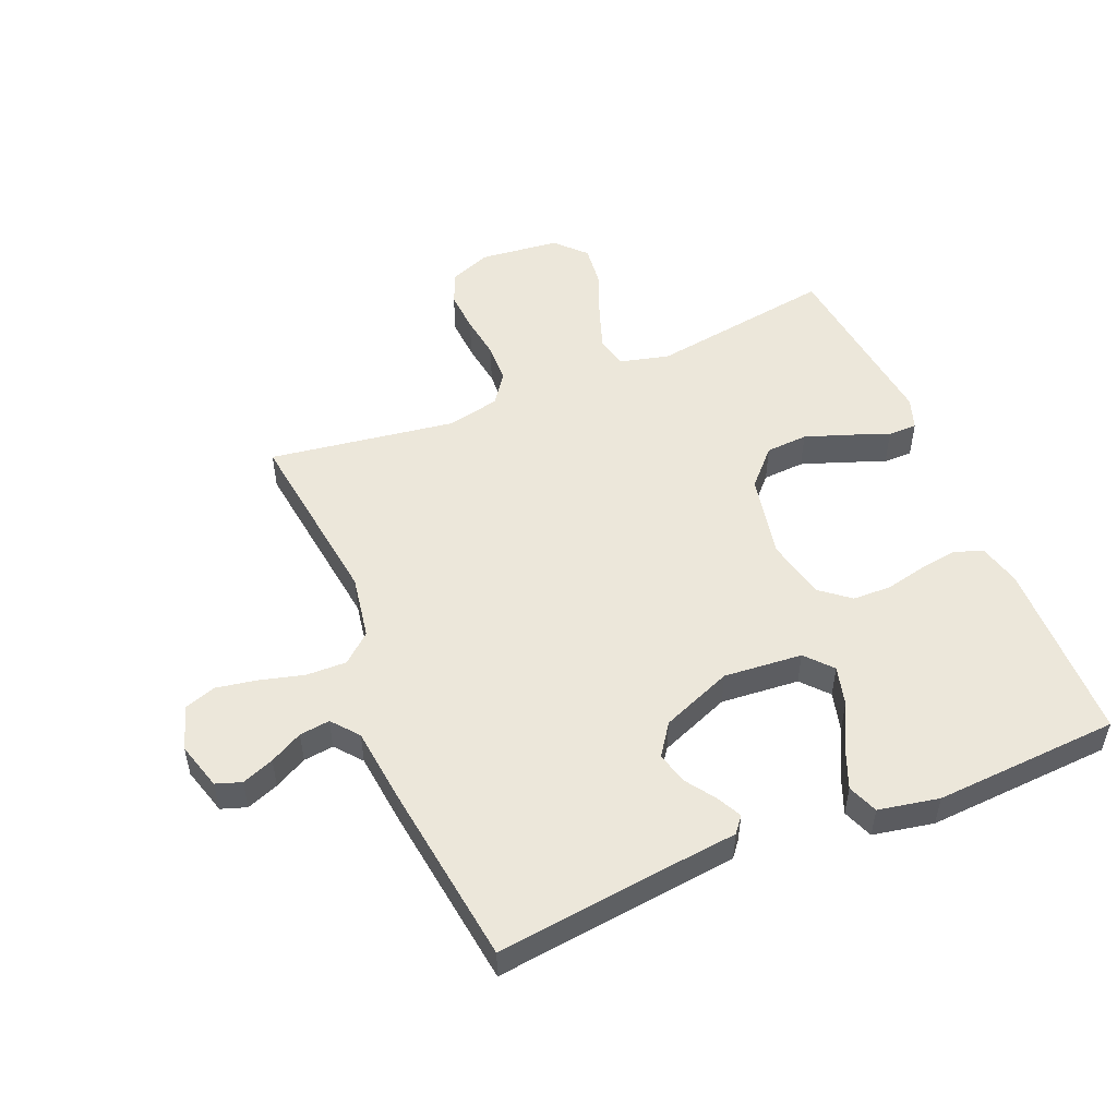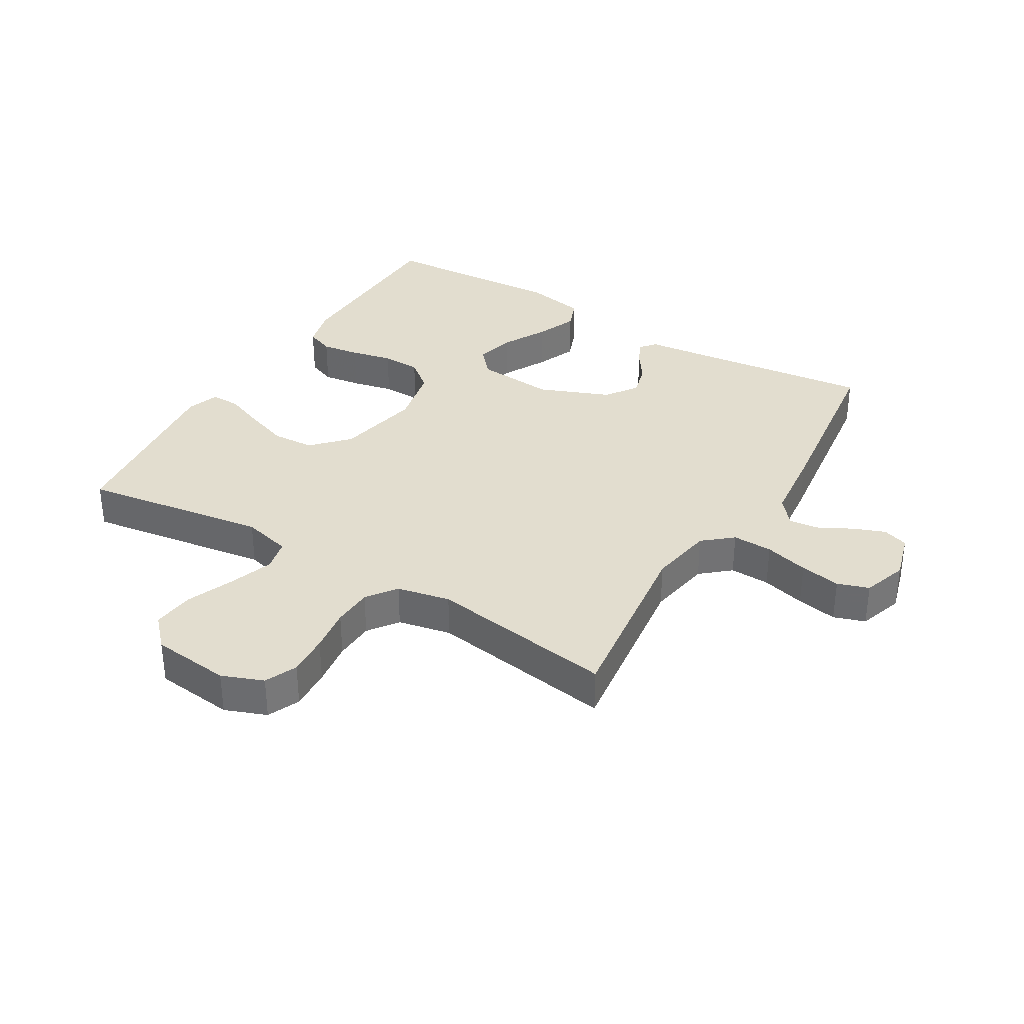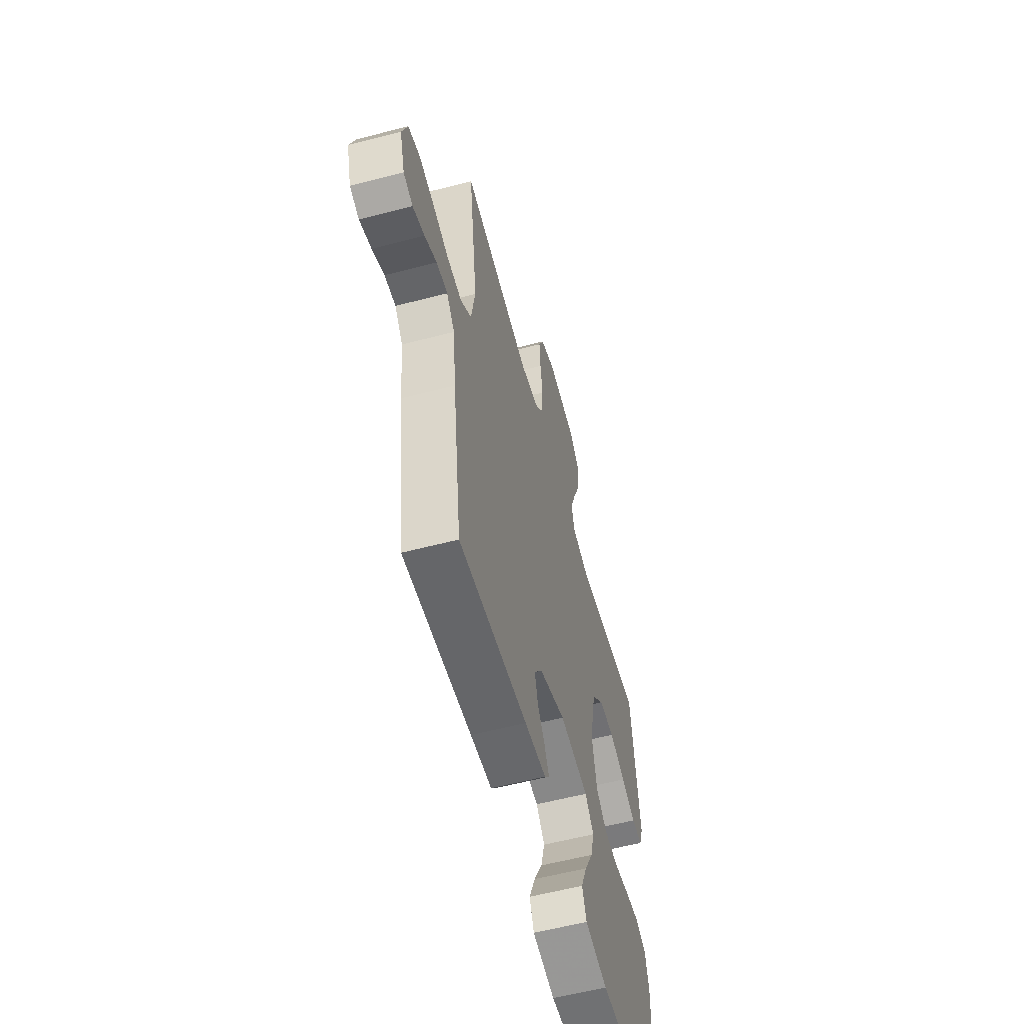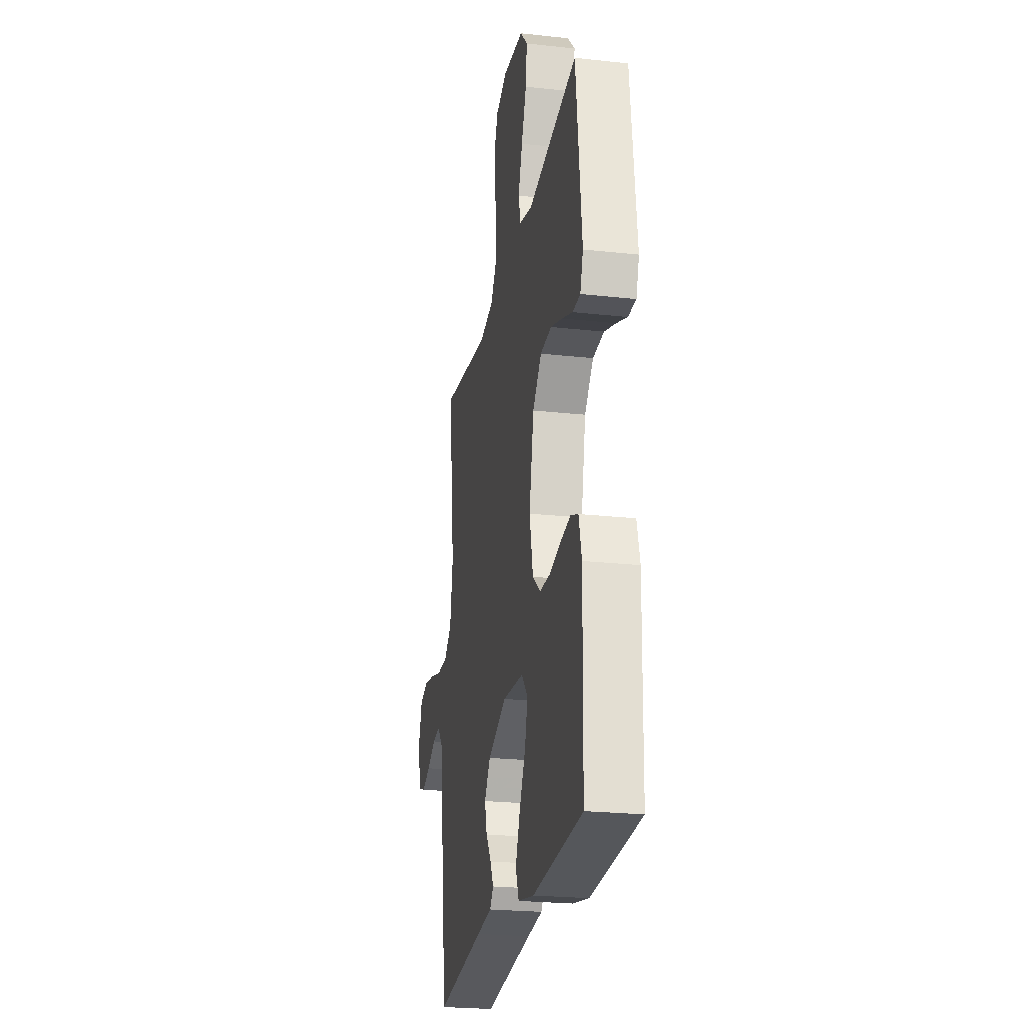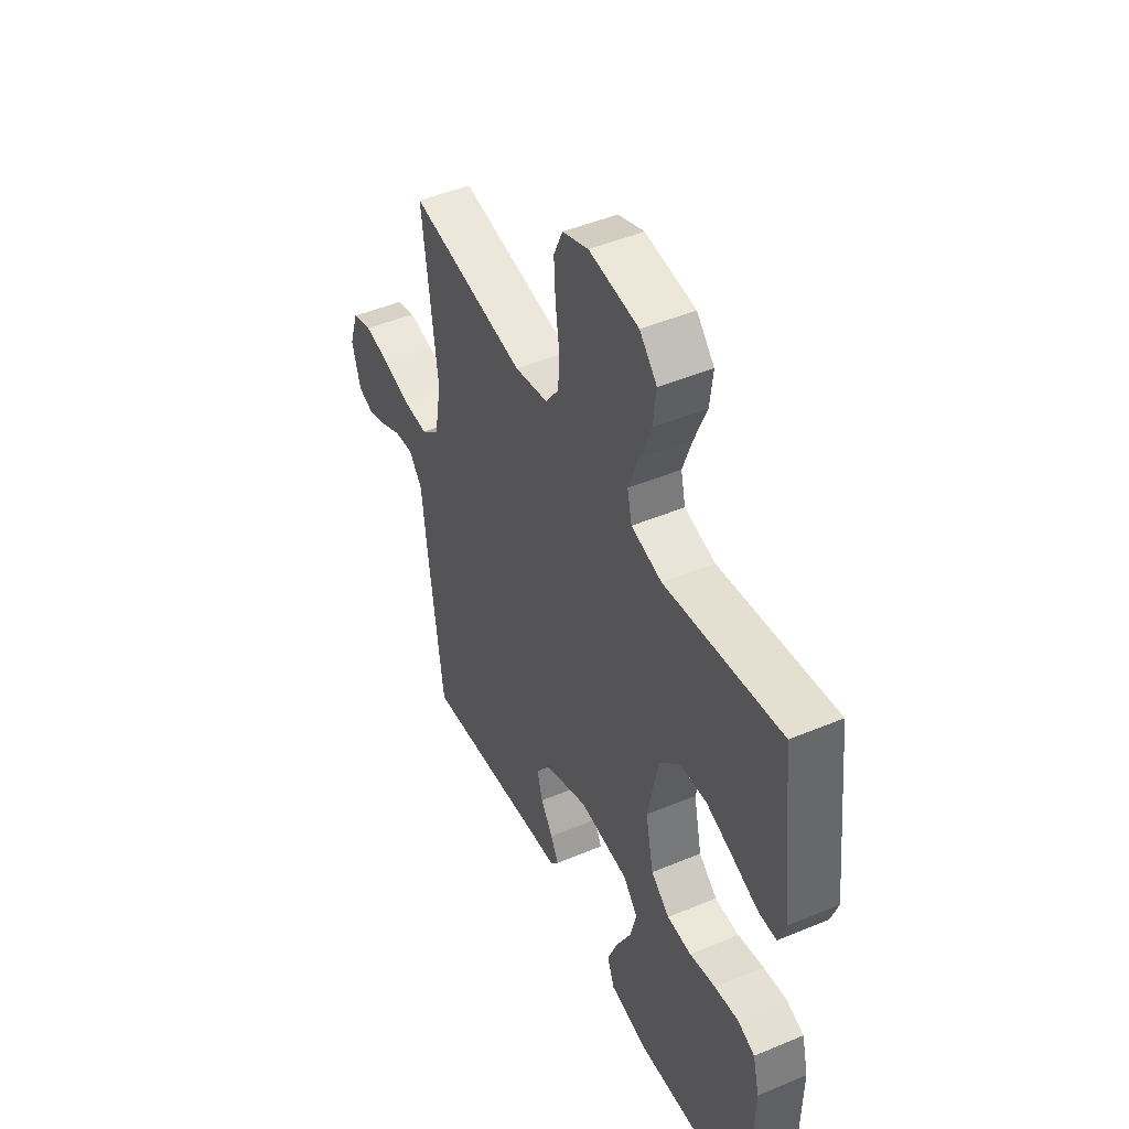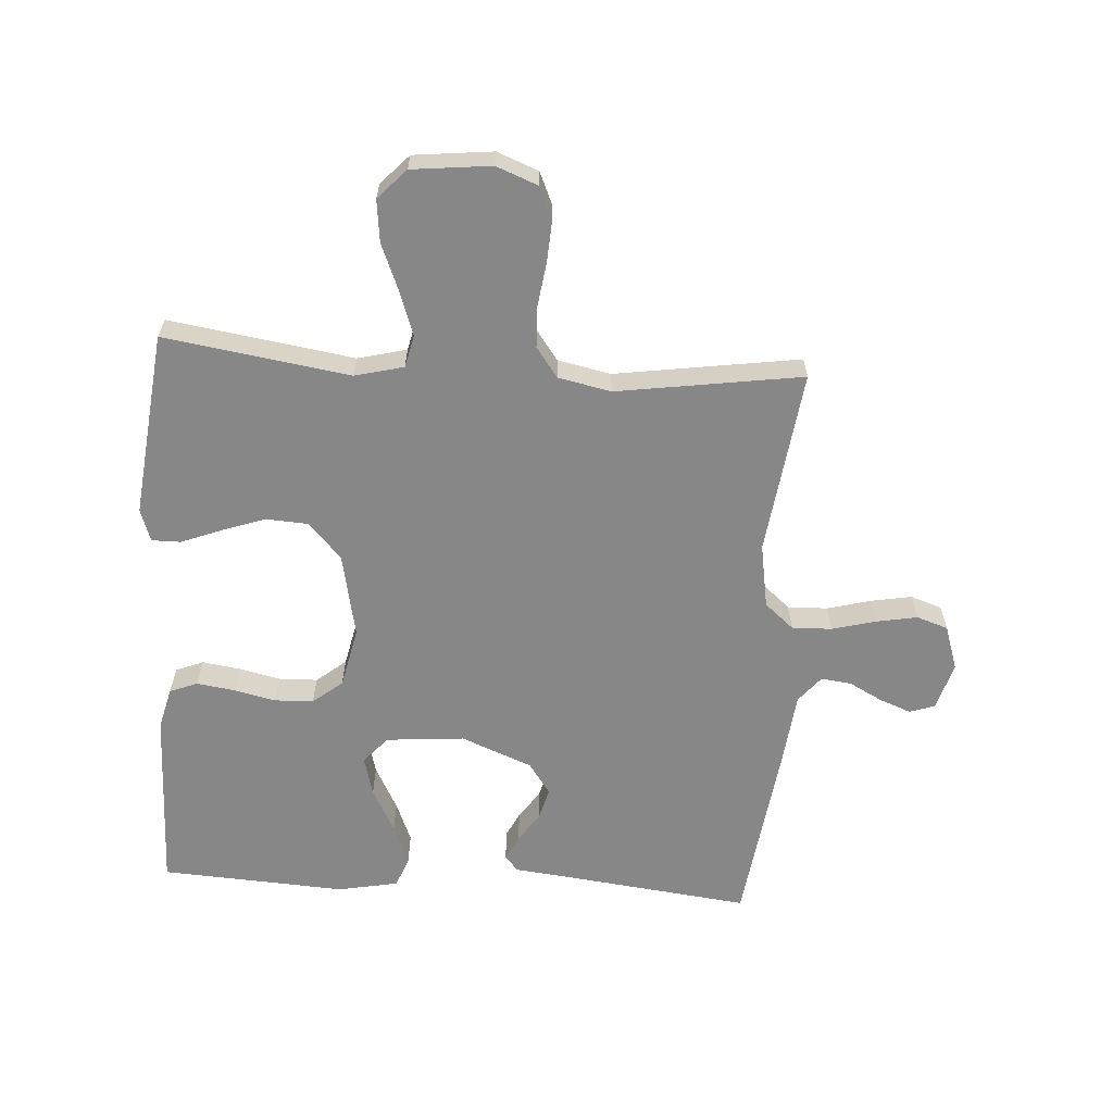
<metadata>
{"format":"obj","ext":"obj","renderer":"f3d","projection":"perspective","resolution":1024,"background":"white","views":[{"elev":51.6,"azim":157.2,"up":"+Y"},{"elev":34.8,"azim":30.9,"up":"+Y"},{"elev":-58.2,"azim":105.1,"up":"+Z"},{"elev":-23.8,"azim":-100.4,"up":"+Z"},{"elev":47.1,"azim":-115.4,"up":"+Z"},{"elev":-62.4,"azim":-3.8,"up":"+Y"}]}
</metadata>
<code>
v 0.5 0.07 -0.5
v 0.2 0.07 -0.465
v 0.106 0.07 -0.455
v 0.085 0.07 -0.429
v 0.105 0.07 -0.389
v 0.137 0.07 -0.342
v 0.151 0.07 -0.29
v 0.115 0.07 -0.239
v 0 0.07 -0.193
v -0.127 0.07 -0.204
v -0.165 0.07 -0.247
v -0.148 0.07 -0.311
v -0.11 0.07 -0.383
v -0.083 0.07 -0.449
v -0.102 0.07 -0.498
v -0.2 0.07 -0.517
v -0.5 0.07 -0.5
v -0.507 0.07 -0.2
v -0.49 0.07 -0.133
v -0.445 0.07 -0.115
v -0.383 0.07 -0.124
v -0.316 0.07 -0.139
v -0.253 0.07 -0.137
v -0.205 0.07 -0.098
v -0.184 0.07 0
v -0.212 0.07 0.137
v -0.266 0.07 0.194
v -0.334 0.07 0.198
v -0.405 0.07 0.173
v -0.469 0.07 0.148
v -0.516 0.07 0.148
v -0.534 0.07 0.2
v -0.5 0.07 0.5
v -0.2 0.07 0.455
v -0.121 0.07 0.475
v -0.109 0.07 0.527
v -0.134 0.07 0.598
v -0.165 0.07 0.674
v -0.173 0.07 0.742
v -0.128 0.07 0.79
v 0 0.07 0.804
v 0.067 0.07 0.778
v 0.09 0.07 0.726
v 0.086 0.07 0.658
v 0.076 0.07 0.586
v 0.079 0.07 0.521
v 0.114 0.07 0.473
v 0.2 0.07 0.455
v 0.5 0.07 0.5
v 0.462 0.07 0.2
v 0.48 0.07 0.096
v 0.527 0.07 0.056
v 0.592 0.07 0.058
v 0.663 0.07 0.077
v 0.729 0.07 0.089
v 0.78 0.07 0.072
v 0.804 0.07 0
v 0.782 0.07 -0.077
v 0.741 0.07 -0.091
v 0.689 0.07 -0.071
v 0.636 0.07 -0.043
v 0.587 0.07 -0.037
v 0.552 0.07 -0.08
v 0.539 0.07 -0.2
v 0.5 0 -0.5
v 0.2 0 -0.465
v 0.106 0 -0.455
v 0.085 0 -0.429
v 0.105 0 -0.389
v 0.137 0 -0.342
v 0.151 0 -0.29
v 0.115 0 -0.239
v 0 0 -0.193
v -0.127 0 -0.204
v -0.165 0 -0.247
v -0.148 0 -0.311
v -0.11 0 -0.383
v -0.083 0 -0.449
v -0.102 0 -0.498
v -0.2 0 -0.517
v -0.5 0 -0.5
v -0.507 0 -0.2
v -0.49 0 -0.133
v -0.445 0 -0.115
v -0.383 0 -0.124
v -0.316 0 -0.139
v -0.253 0 -0.137
v -0.205 0 -0.098
v -0.184 0 0
v -0.212 0 0.137
v -0.266 0 0.194
v -0.334 0 0.198
v -0.405 0 0.173
v -0.469 0 0.148
v -0.516 0 0.148
v -0.534 0 0.2
v -0.5 0 0.5
v -0.2 0 0.455
v -0.121 0 0.475
v -0.109 0 0.527
v -0.134 0 0.598
v -0.165 0 0.674
v -0.173 0 0.742
v -0.128 0 0.79
v 0 0 0.804
v 0.067 0 0.778
v 0.09 0 0.726
v 0.086 0 0.658
v 0.076 0 0.586
v 0.079 0 0.521
v 0.114 0 0.473
v 0.2 0 0.455
v 0.5 0 0.5
v 0.462 0 0.2
v 0.48 0 0.096
v 0.527 0 0.056
v 0.592 0 0.058
v 0.663 0 0.077
v 0.729 0 0.089
v 0.78 0 0.072
v 0.804 0 0
v 0.782 0 -0.077
v 0.741 0 -0.091
v 0.689 0 -0.071
v 0.636 0 -0.043
v 0.587 0 -0.037
v 0.552 0 -0.08
v 0.539 0 -0.2
f 63 64 1 2
f 4 5 6
f 3 4 6
f 2 3 6
f 63 2 6
f 62 63 6
f 59 60 61
f 58 59 61
f 57 58 61
f 56 57 61
f 55 56 61
f 54 55 61
f 53 54 61
f 52 53 61 62
f 62 6 7
f 52 62 7
f 51 52 7
f 48 49 50
f 51 7 8
f 50 51 8
f 48 50 8
f 47 48 8
f 43 44 45
f 42 43 45
f 41 42 45
f 40 41 45
f 39 40 45
f 38 39 45
f 37 38 45
f 36 37 45 46
f 47 8 9
f 46 47 9
f 36 46 9
f 35 36 9
f 32 33 34
f 31 32 34
f 30 31 34
f 29 30 34
f 28 29 34 35
f 20 21 22
f 19 20 22
f 18 19 22
f 17 18 22
f 16 17 22
f 15 16 22
f 14 15 22
f 13 14 22
f 12 13 22
f 11 12 22 23
f 10 11 23 24
f 27 28 35
f 26 27 35
f 35 9 10
f 26 35 10
f 25 26 10
f 10 24 25
f 66 65 128 127
f 70 69 68
f 70 68 67
f 70 67 66
f 70 66 127
f 70 127 126
f 125 124 123
f 125 123 122
f 125 122 121
f 125 121 120
f 125 120 119
f 125 119 118
f 125 118 117
f 126 125 117 116
f 71 70 126
f 71 126 116
f 71 116 115
f 114 113 112
f 72 71 115
f 72 115 114
f 72 114 112
f 72 112 111
f 109 108 107
f 109 107 106
f 109 106 105
f 109 105 104
f 109 104 103
f 109 103 102
f 109 102 101
f 110 109 101 100
f 73 72 111
f 73 111 110
f 73 110 100
f 73 100 99
f 98 97 96
f 98 96 95
f 98 95 94
f 98 94 93
f 99 98 93 92
f 86 85 84
f 86 84 83
f 86 83 82
f 86 82 81
f 86 81 80
f 86 80 79
f 86 79 78
f 86 78 77
f 86 77 76
f 87 86 76 75
f 88 87 75 74
f 99 92 91
f 99 91 90
f 74 73 99
f 74 99 90
f 74 90 89
f 89 88 74
f 1 65 66 2
f 2 66 67 3
f 3 67 68 4
f 4 68 69 5
f 5 69 70 6
f 6 70 71 7
f 7 71 72 8
f 8 72 73 9
f 9 73 74 10
f 10 74 75 11
f 11 75 76 12
f 12 76 77 13
f 13 77 78 14
f 14 78 79 15
f 15 79 80 16
f 16 80 81 17
f 17 81 82 18
f 18 82 83 19
f 19 83 84 20
f 20 84 85 21
f 21 85 86 22
f 22 86 87 23
f 23 87 88 24
f 24 88 89 25
f 25 89 90 26
f 26 90 91 27
f 27 91 92 28
f 28 92 93 29
f 29 93 94 30
f 30 94 95 31
f 31 95 96 32
f 32 96 97 33
f 33 97 98 34
f 34 98 99 35
f 35 99 100 36
f 36 100 101 37
f 37 101 102 38
f 38 102 103 39
f 39 103 104 40
f 40 104 105 41
f 41 105 106 42
f 42 106 107 43
f 43 107 108 44
f 44 108 109 45
f 45 109 110 46
f 46 110 111 47
f 47 111 112 48
f 48 112 113 49
f 49 113 114 50
f 50 114 115 51
f 51 115 116 52
f 52 116 117 53
f 53 117 118 54
f 54 118 119 55
f 55 119 120 56
f 56 120 121 57
f 57 121 122 58
f 58 122 123 59
f 59 123 124 60
f 60 124 125 61
f 61 125 126 62
f 62 126 127 63
f 63 127 128 64
f 64 128 65 1

</code>
